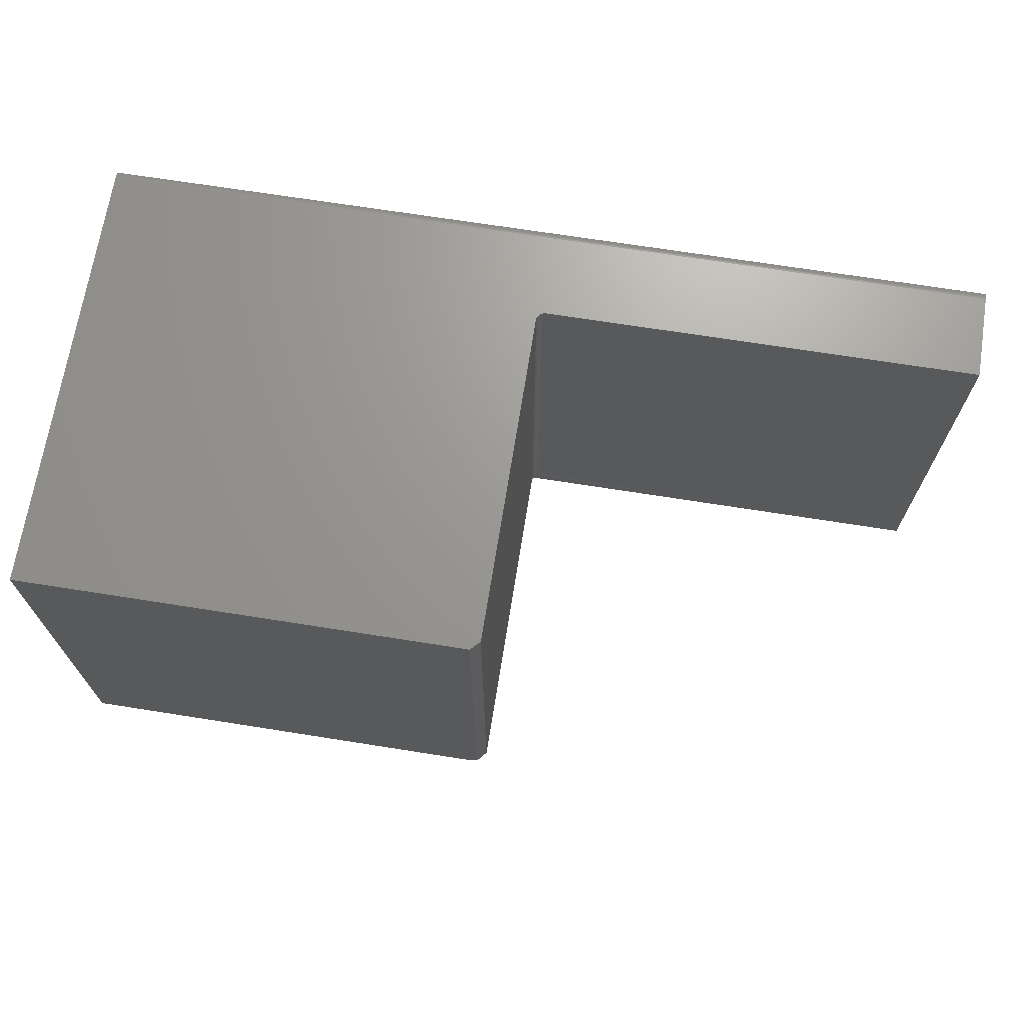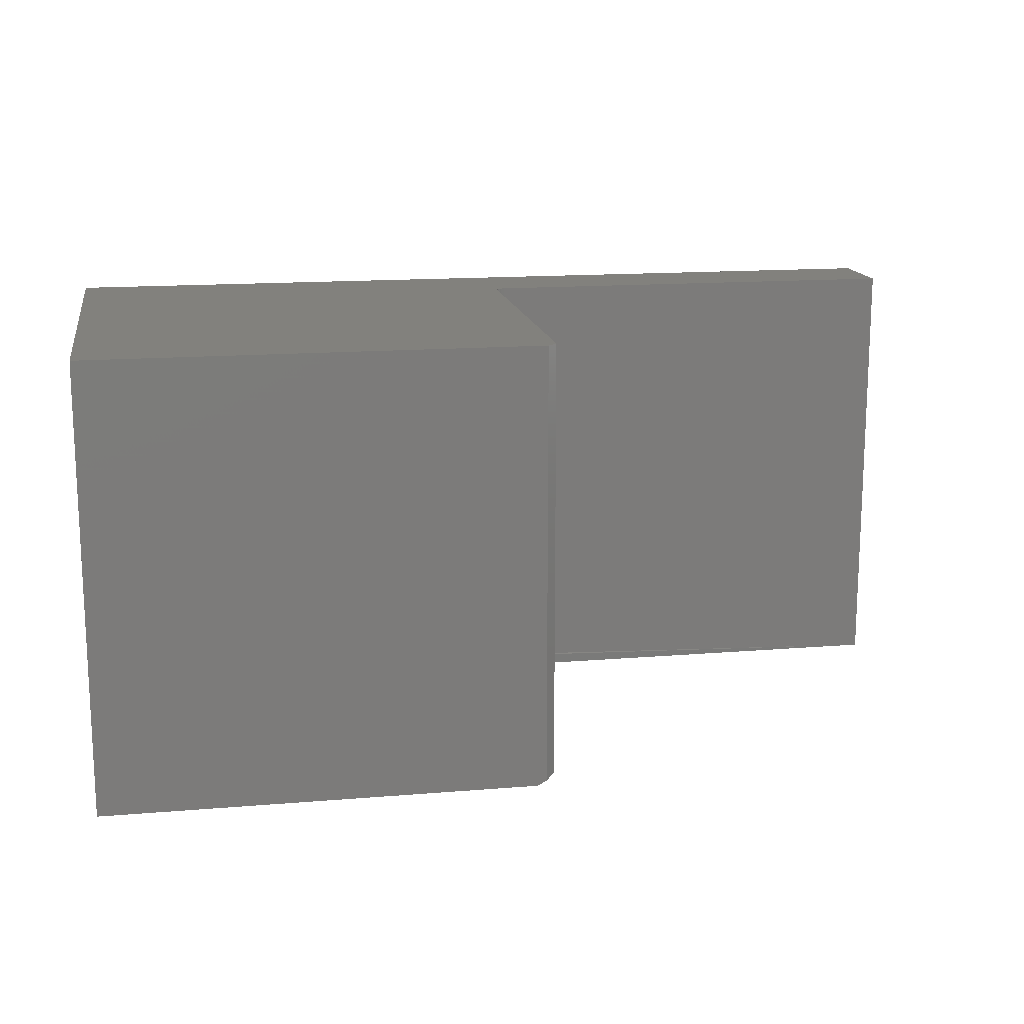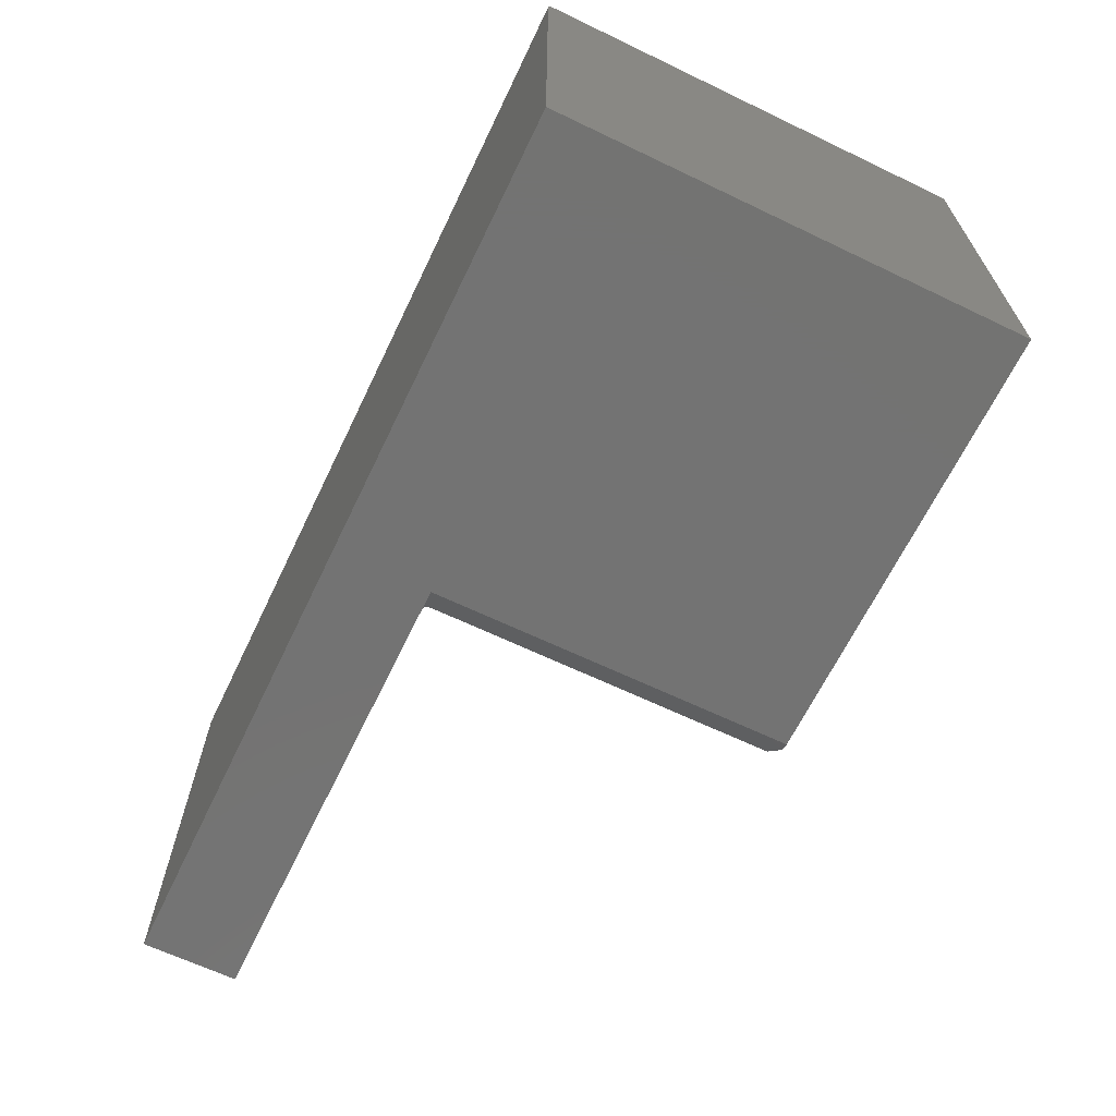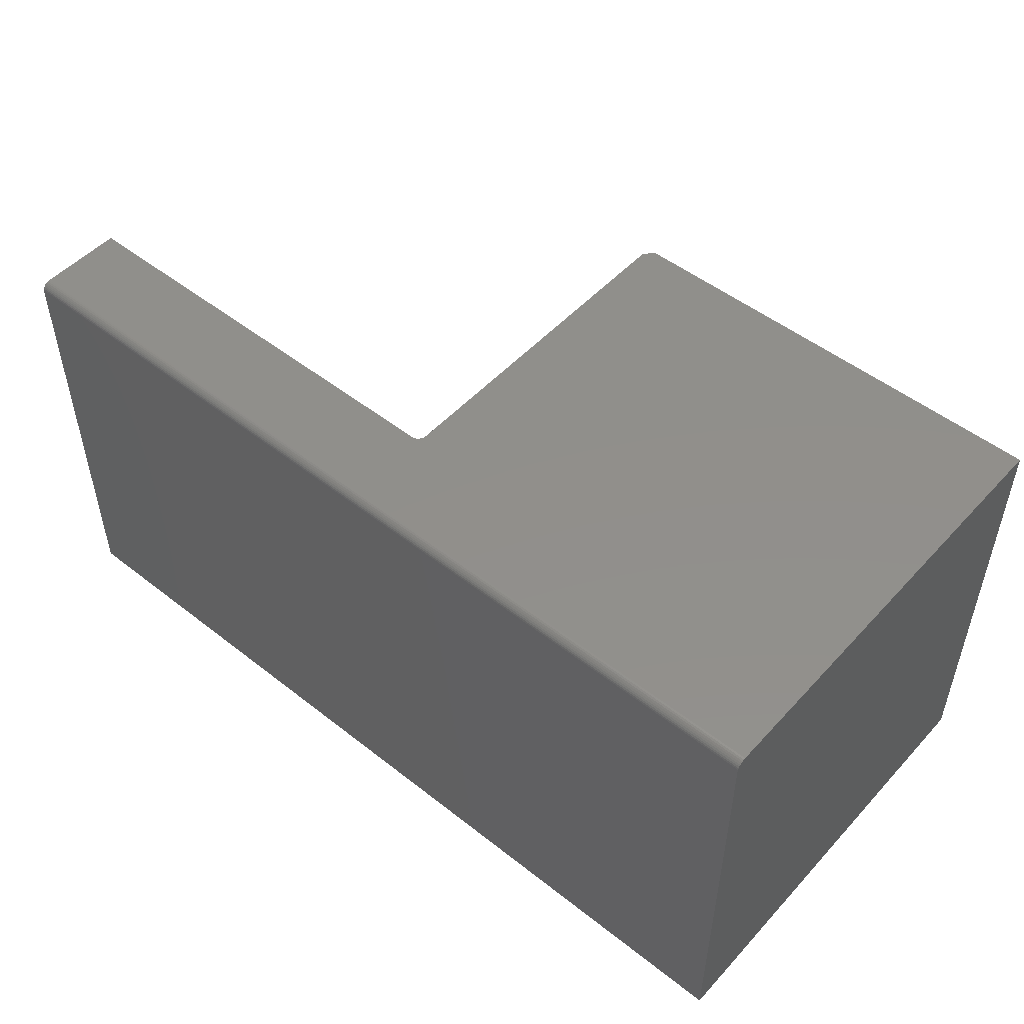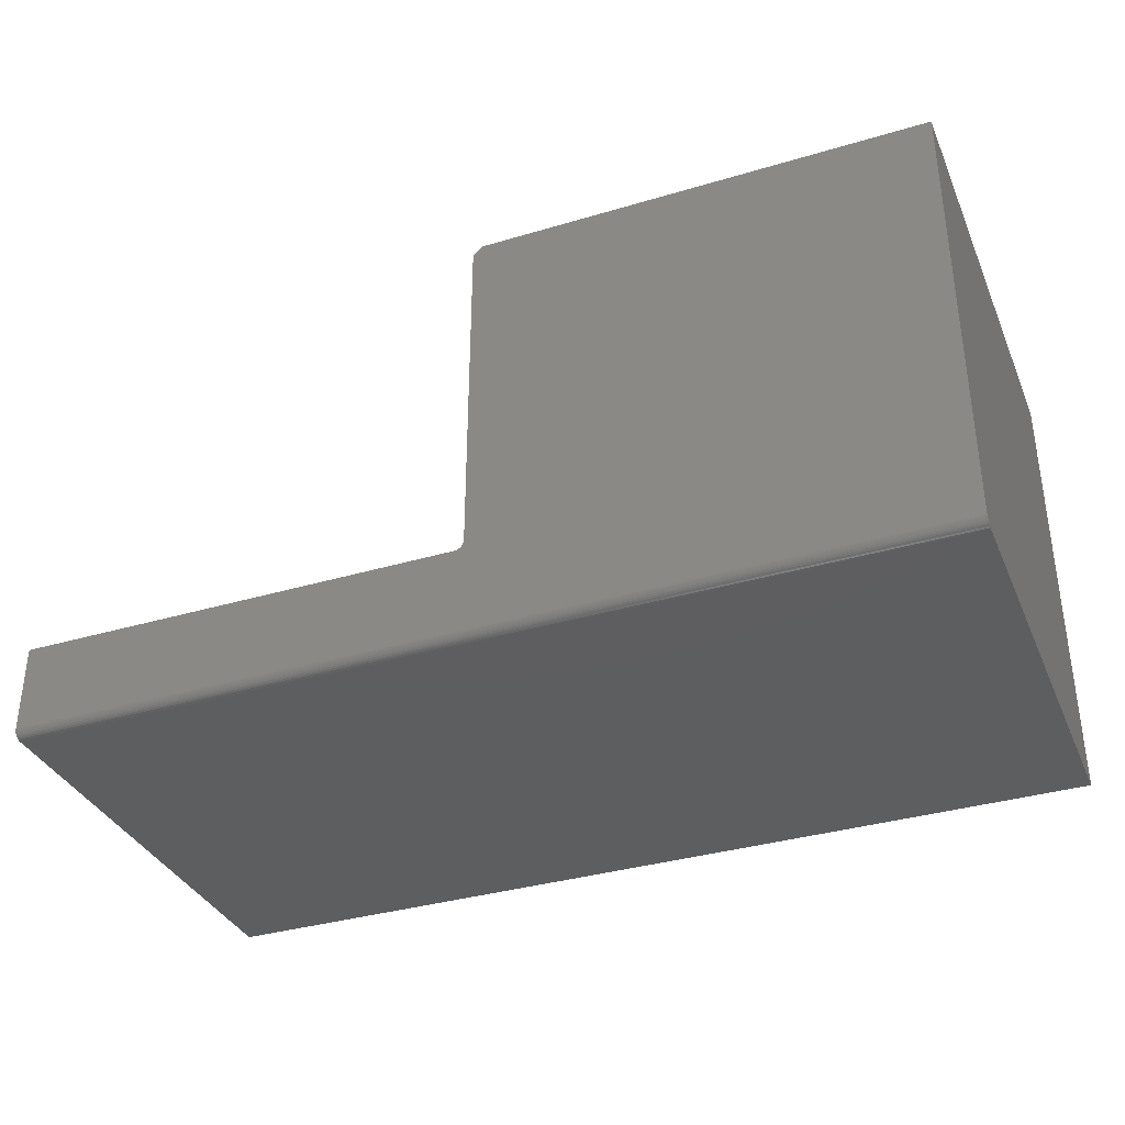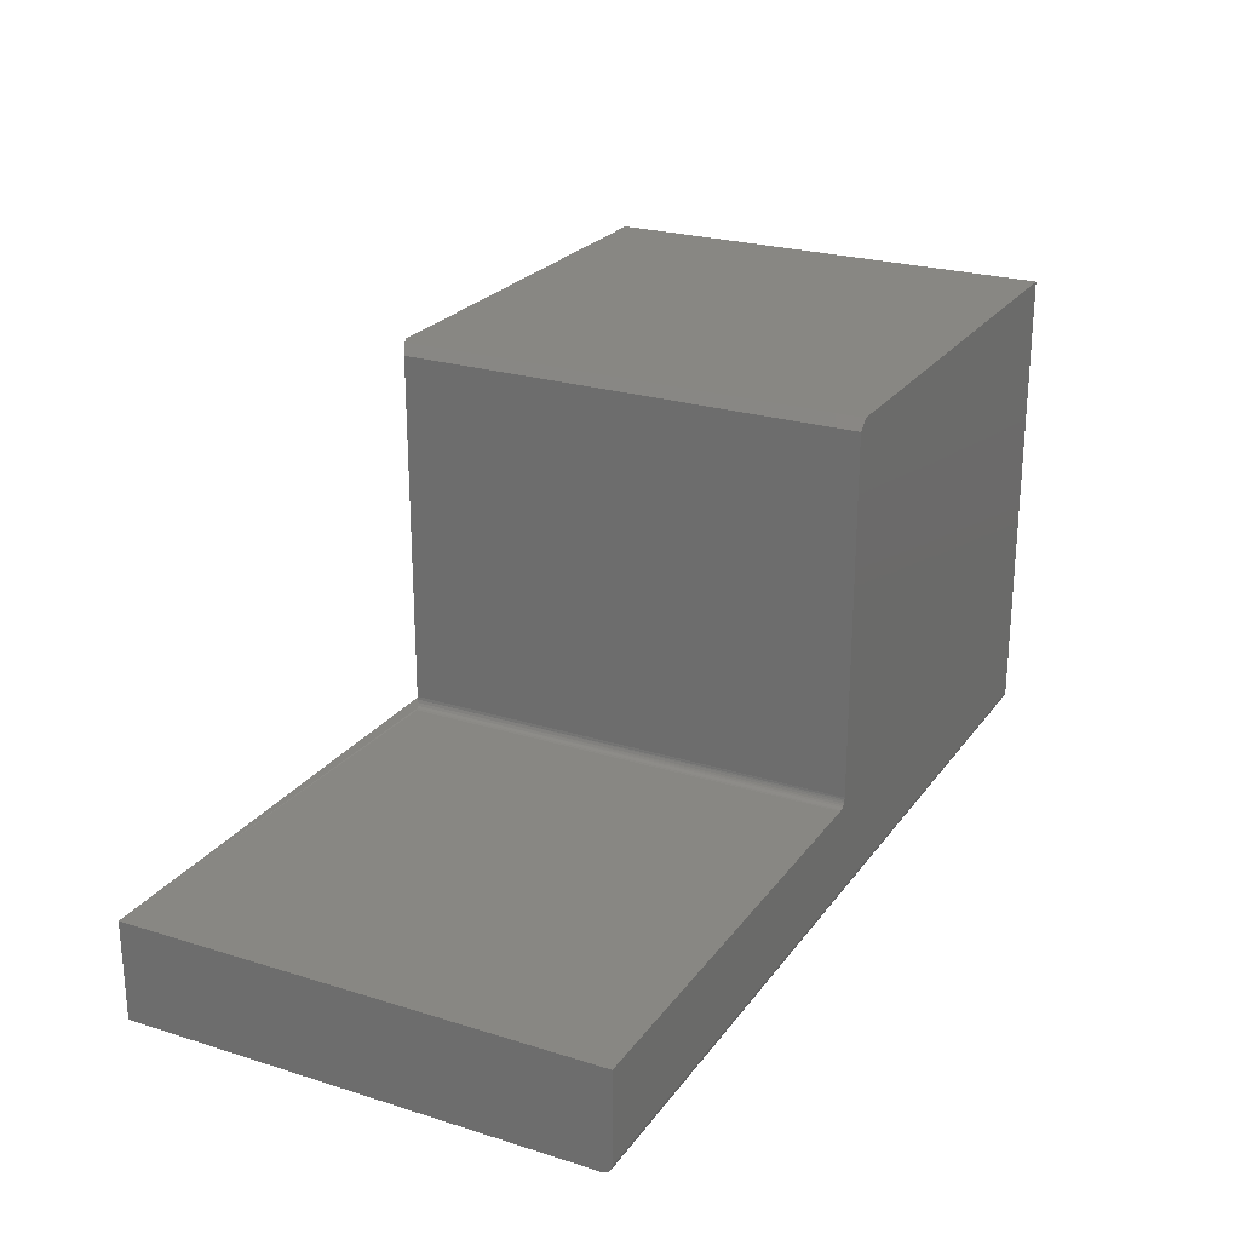
<metadata>
{"format":"stl","ext":"stl","renderer":"f3d","projection":"perspective","resolution":1024,"background":"white","views":[{"elev":69.3,"azim":9.0,"up":"+Y"},{"elev":15.2,"azim":-10.0,"up":"+Y"},{"elev":-65.3,"azim":-115.7,"up":"+Y"},{"elev":50.4,"azim":-139.3,"up":"+Y"},{"elev":-35.4,"azim":-158.5,"up":"+Z"},{"elev":24.4,"azim":117.2,"up":"+Z"}]}
</metadata>
<code>
# stl→obj: 45 verts, 86 faces
v 0.3789 0 0.08676
v 0.3789 0 0.3711
v 0.3789 -0.3672 0.08676
v 0.3789 -0.3672 0.3711
v 4.784e-19 0 0.007812
v 0.3791 0 0.08524
v 0.3795 0 0.08377
v 0.3803 0 0.08242
v 0.3812 0 0.08124
v 0.3824 0 0.08026
v 0.3838 0 0.07954
v 0.3852 0 0.0791
v 0.3868 0 0.07895
v 0.75 0 0.07895
v 0.75 0 0.007812
v 2.32e-17 0 0.3789
v 0.3711 0 0.3789
v 0.3711 -0.3711 0.3789
v 0.3633 -0.375 0.3789
v 0.3633 -0.375 0.07895
v 0.3843 -0.3645 0.07933
v 0.3822 -0.3656 0.08044
v 0.3804 -0.3664 0.08216
v 0.3793 -0.367 0.08434
v 2.32e-17 -0.375 0.3789
v 0.75 -0.375 0.07895
v 0.3868 -0.3633 0.07895
v 0 -0.375 0
v 0.75 -0.375 -4.592e-17
v 0.75 -0.007812 -4.592e-17
v 0.75 -0.006288 0.0001501
v 0.75 -0.003472 0.001317
v 0.75 -0.004823 0.0005947
v 0.75 -0.002288 0.002288
v 0.75 -0.001317 0.003472
v 0.75 -0.0005947 0.004823
v 0.75 -0.0001501 0.006288
v 0 -0.007812 0
v 3.851e-19 -0.0001501 0.006288
v 2.953e-19 -0.0005947 0.004823
v 2.126e-19 -0.001317 0.003472
v 1.401e-19 -0.002288 0.002288
v 8.062e-20 -0.003472 0.001317
v 3.641e-20 -0.004823 0.0005947
v 9.192e-21 -0.006288 0.0001501
f 1 2 3
f 3 2 4
f 5 6 7
f 5 7 8
f 5 8 9
f 5 9 10
f 5 10 11
f 5 11 12
f 5 12 13
f 5 13 14
f 5 14 15
f 16 17 2
f 16 2 1
f 16 1 6
f 16 6 5
f 18 19 4
f 20 21 22
f 20 22 23
f 20 23 24
f 20 24 3
f 20 3 4
f 20 4 19
f 16 25 17
f 17 25 19
f 17 19 18
f 2 17 4
f 4 17 18
f 26 14 13
f 26 13 27
f 26 27 21
f 26 21 20
f 19 25 20
f 20 25 28
f 20 28 26
f 26 28 29
f 12 21 13
f 21 27 13
f 12 11 21
f 22 21 11
f 10 22 11
f 22 10 9
f 9 23 22
f 8 23 9
f 24 23 8
f 7 24 8
f 7 6 24
f 24 6 1
f 24 1 3
f 30 31 32
f 32 31 33
f 26 29 30
f 26 30 32
f 26 32 34
f 26 34 35
f 26 35 36
f 26 36 37
f 26 37 15
f 26 15 14
f 28 38 29
f 29 38 30
f 5 25 16
f 39 40 41
f 39 41 42
f 39 42 43
f 39 43 44
f 39 44 45
f 39 45 38
f 28 25 5
f 28 5 39
f 28 39 38
f 5 15 39
f 39 15 37
f 39 37 40
f 40 37 36
f 40 36 41
f 41 36 35
f 41 35 42
f 42 35 34
f 42 34 43
f 43 34 32
f 43 32 44
f 44 32 33
f 44 33 45
f 45 33 31
f 45 31 38
f 38 31 30

</code>
